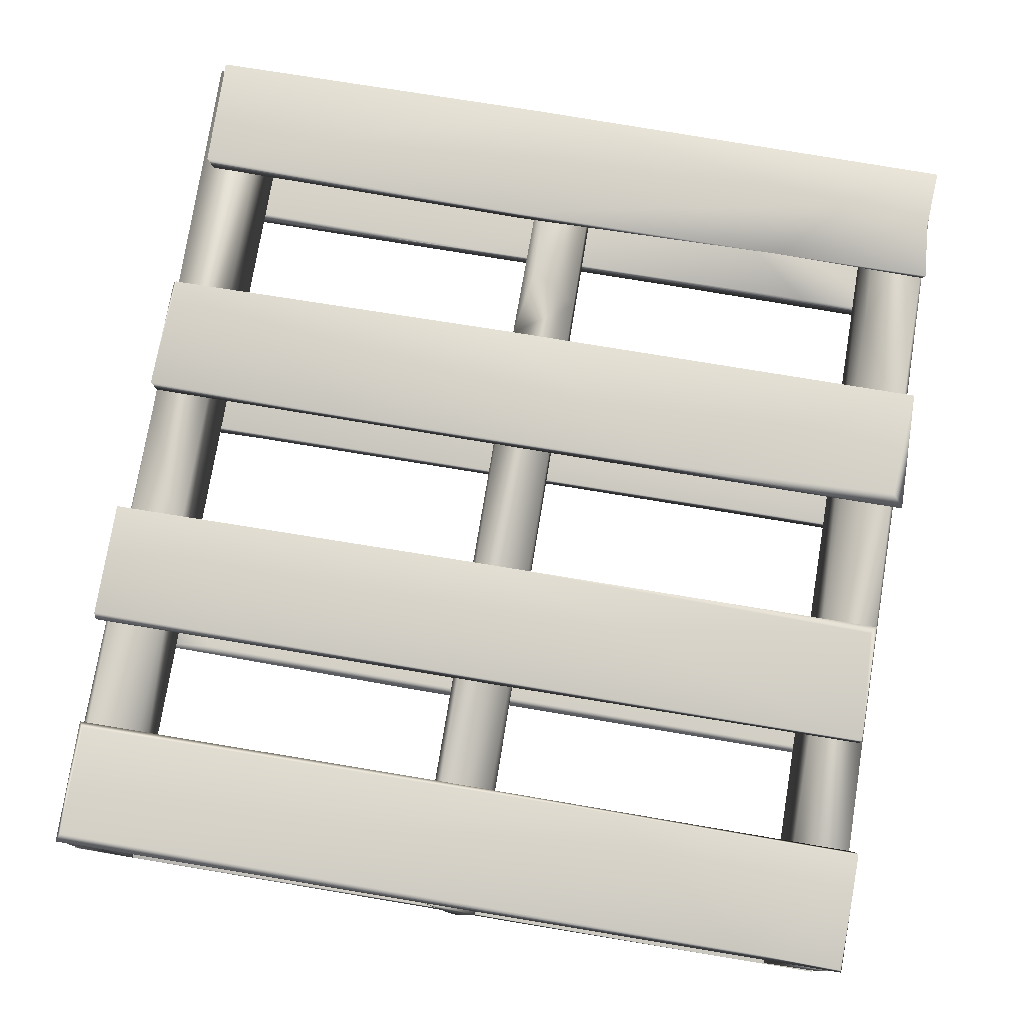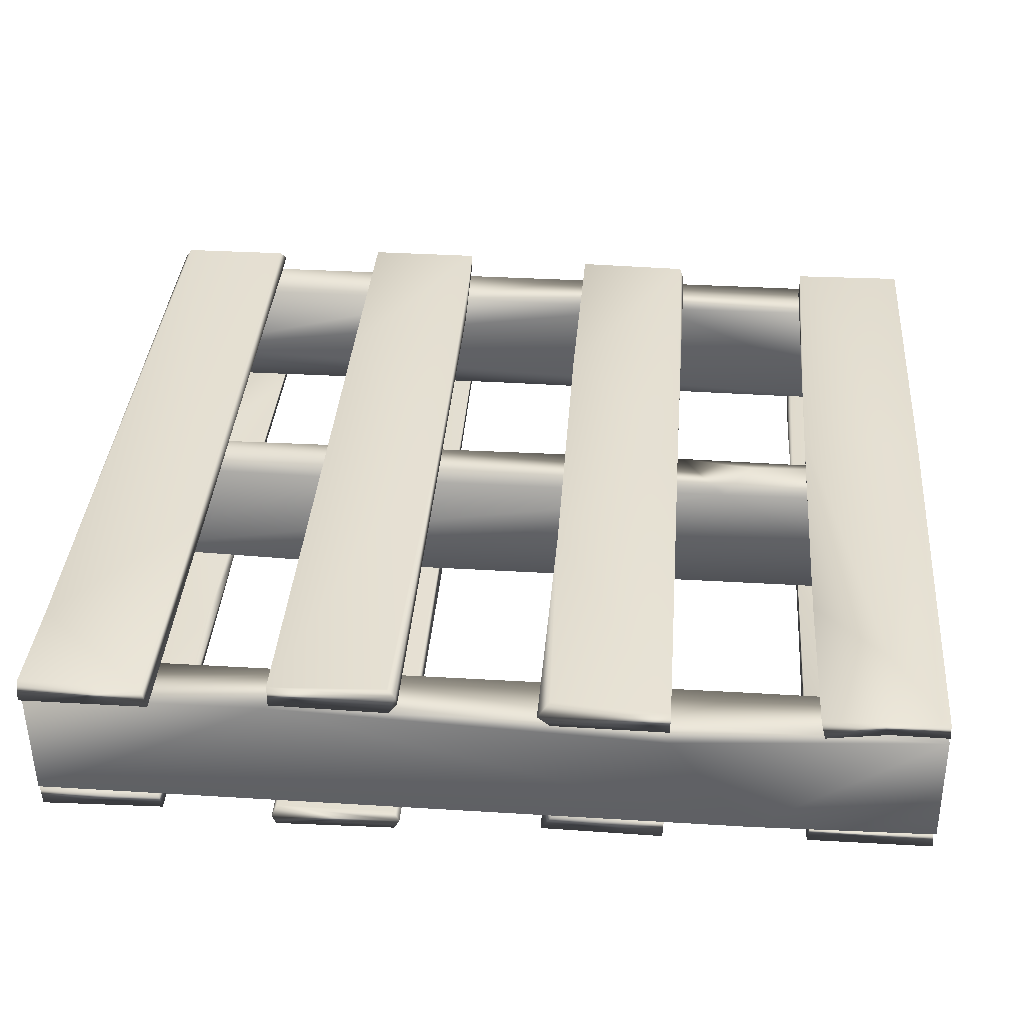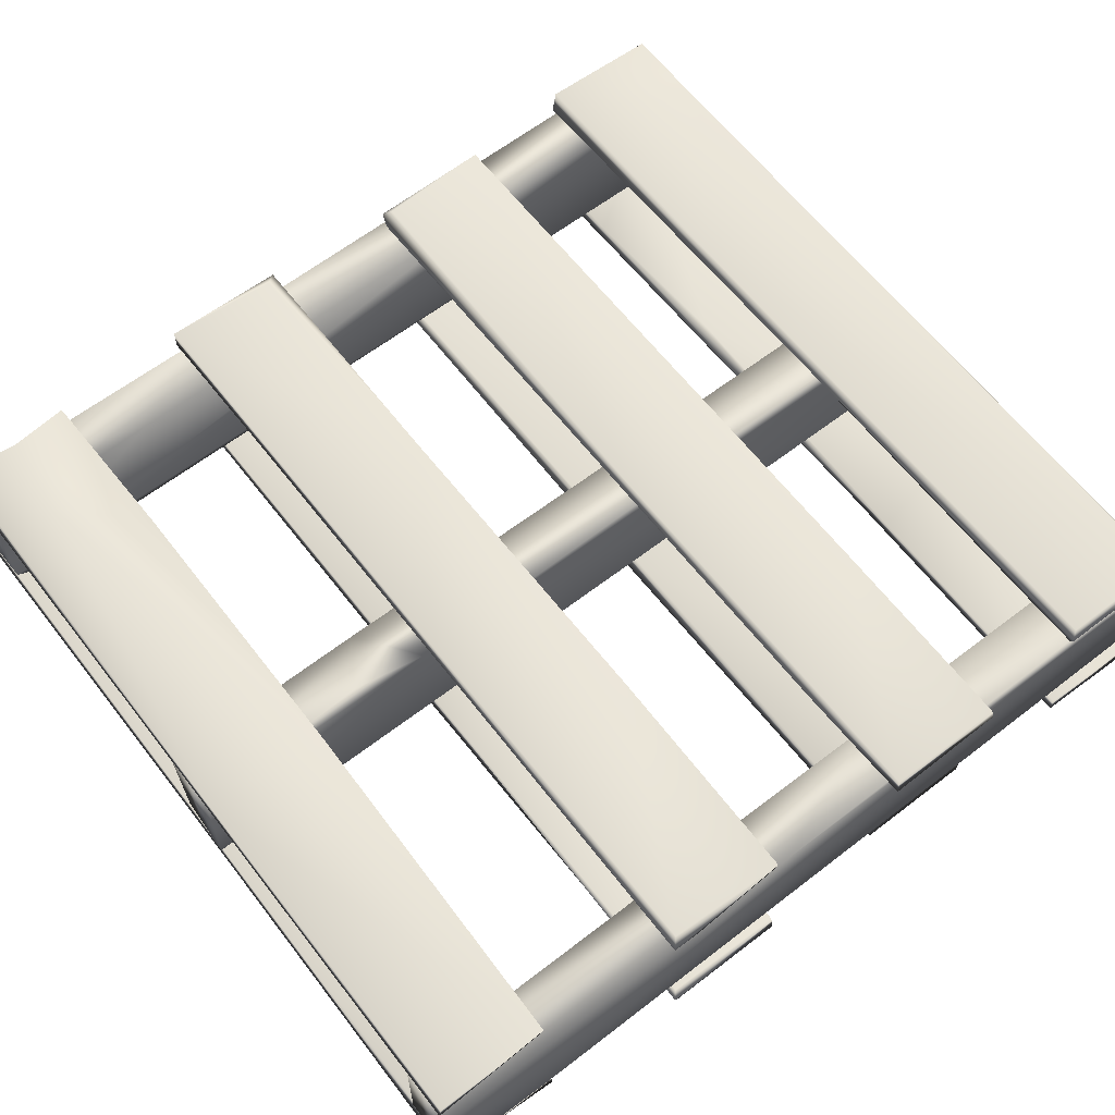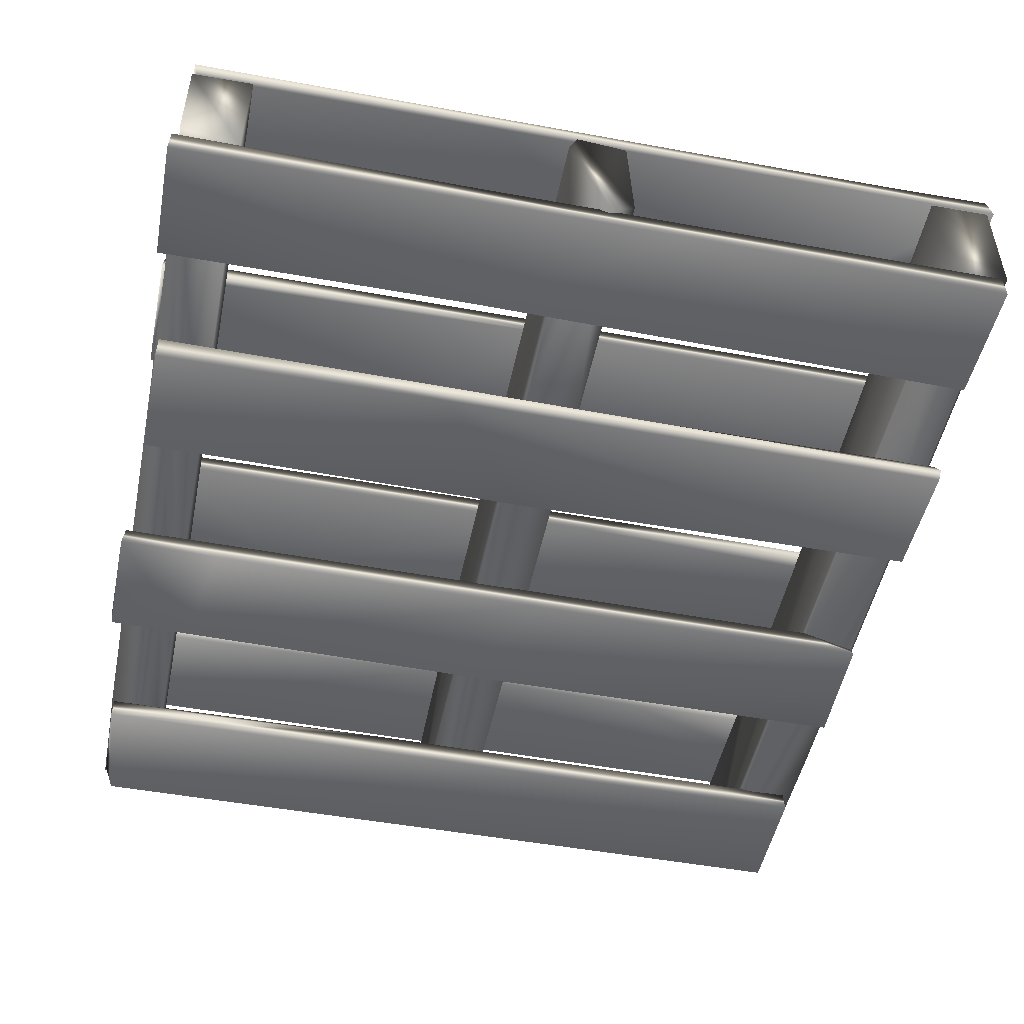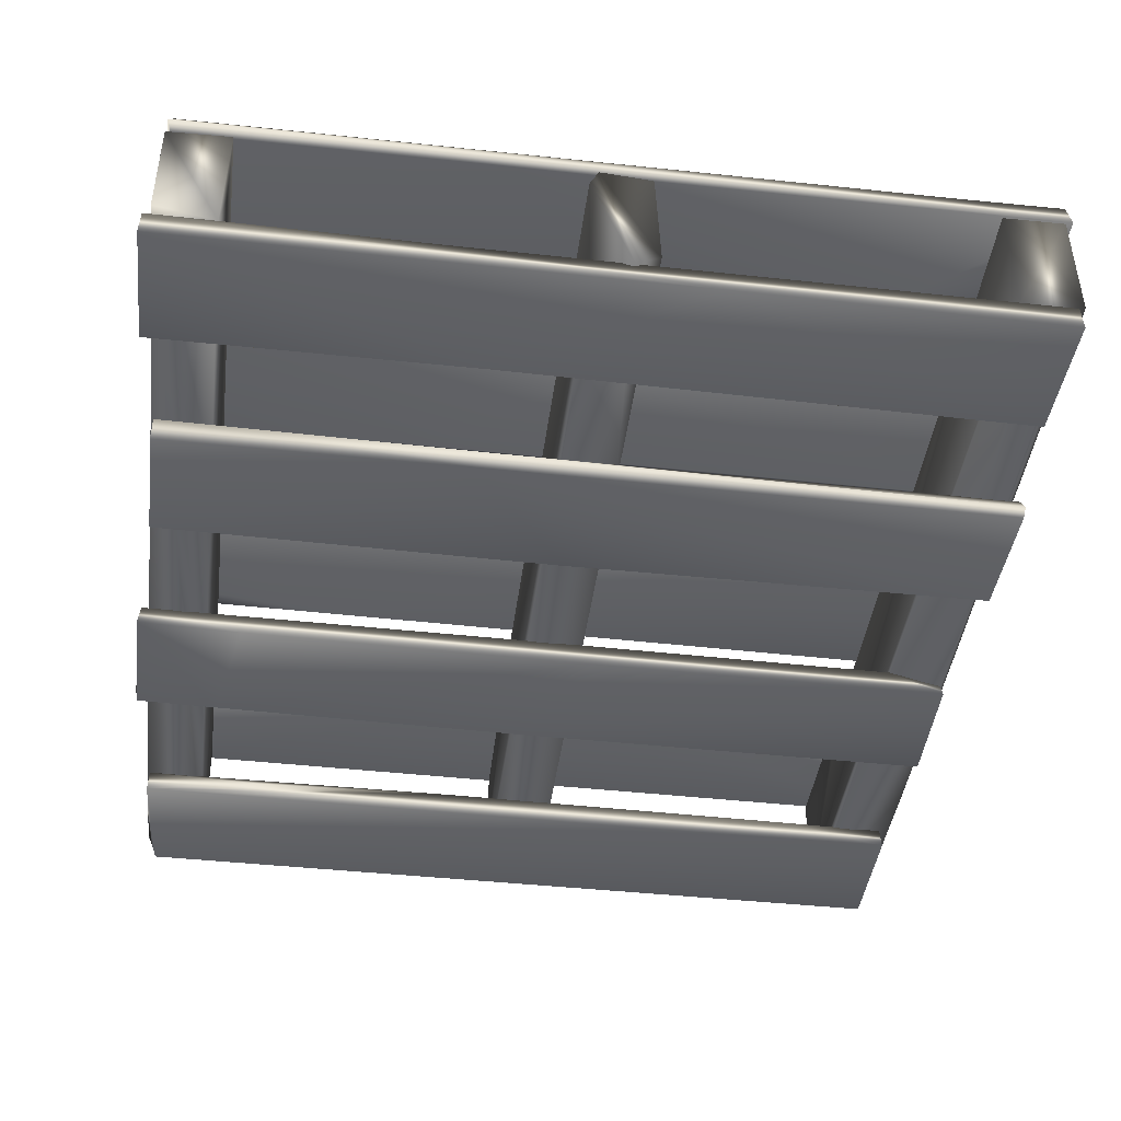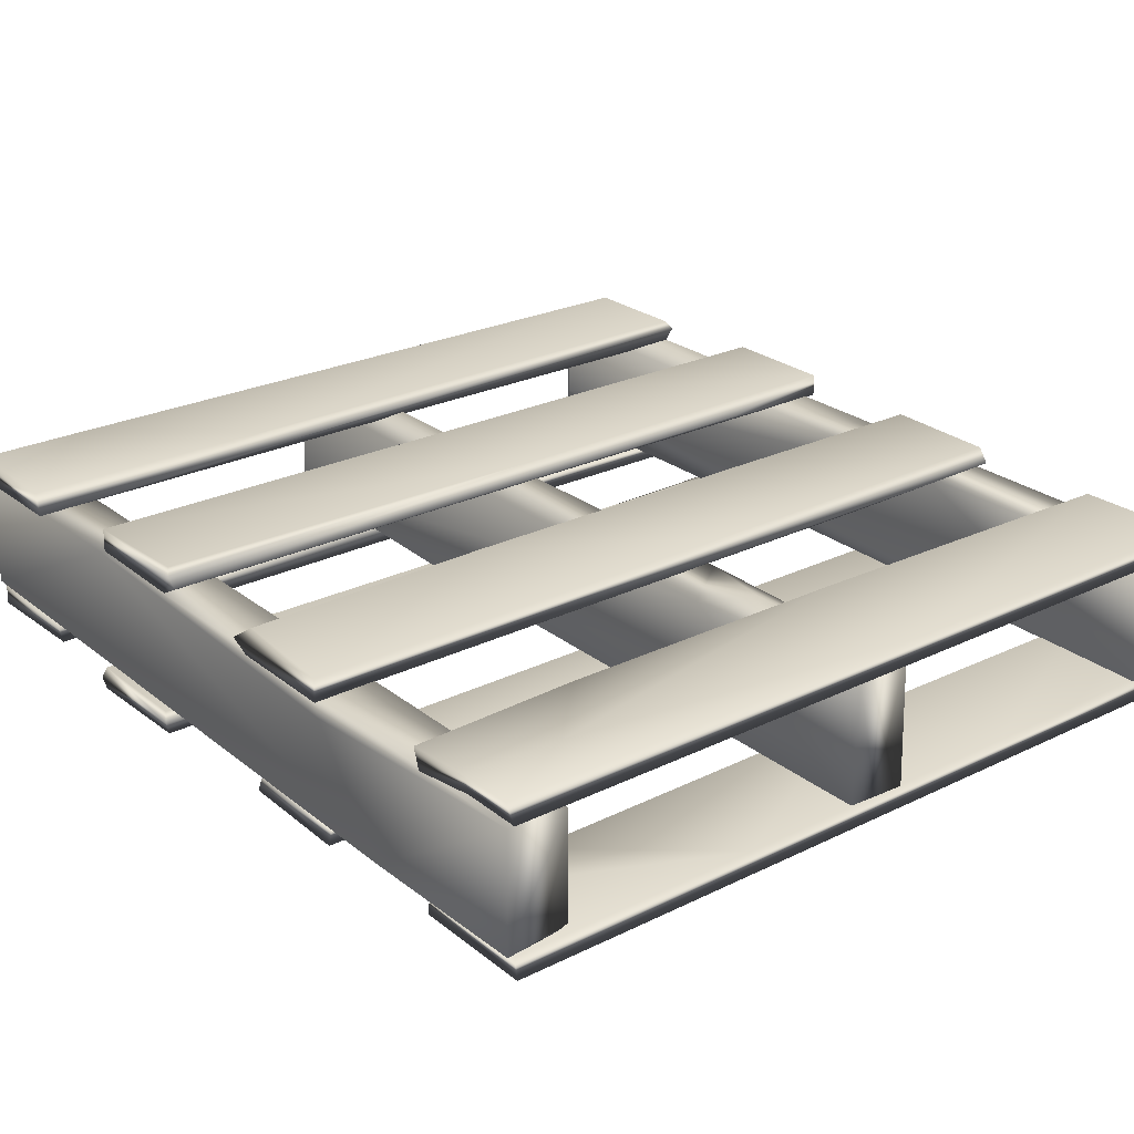
<metadata>
{"format":"obj","ext":"obj","renderer":"f3d","projection":"perspective","resolution":1024,"background":"white","views":[{"elev":76.8,"azim":-170.6,"up":"+Y"},{"elev":36.8,"azim":-85.6,"up":"+Y"},{"elev":63.1,"azim":52.2,"up":"+Y"},{"elev":-50.1,"azim":168.5,"up":"+Y"},{"elev":-43.8,"azim":172.6,"up":"+Y"},{"elev":25.2,"azim":-38.4,"up":"+Y"}]}
</metadata>
<code>
v  -25.02 1.114 29.87
v  -25.17 0.199 -39.79
v  -25.16 9.68 -39.83
v  -29.91 0.2586 15.57
v  -29.78 9.736 -21.31
v  -29.9 0.4305 -39.73
v  -25.35 9.849 -18.79
v  -25.32 9.849 15.34
v  -29.97 8.551 9.144
v  -29.84 0.4636 29.85
v  -25.1 9.588 29.87
v  -25.26 0.03639 28.97
v  -29.45 0.03569 -10.85
v  -29.51 9.835 7.336
v  -29.88 9.767 -39.82
v  -29.68 9.698 29.74
v  -25.18 0.2443 4.693
v  -29.25 0.2093 -34.83
v  0.1666 0.2046 29.7
v  0.0989 9.68 13.17
v  0.1379 0.2658 -18.64
v  5.002 8.688 -39.77
v  4.909 9.855 9.694
v  4.925 0.6694 -38.84
v  4.807 0.1972 29.91
v  0.2003 9.742 29.82
v  0.2129 9.578 -19.47
v  0.05154 1.026 -39.9
v  4.319 9.988 -39.88
v  1.95 -0.05904 -40.09
v  4.487 0.1016 -22.71
v  0.312 9.821 -39.75
v  4.699 9.805 29.74
v  3.911 9.889 15.57
v  34.94 9.457 -39.86
v  34.59 9.86 -1.698
v  34.87 0.2876 19.82
v  30 3.22 -39.28
v  30.1 0.1436 29.84
v  30.09 9.673 7.011
v  34.69 0.1034 -38.53
v  30.16 9.853 -13.43
v  30.19 9.773 -39.74
v  30.18 9.873 29.79
v  34.76 0.1327 29.84
v  34.87 9.692 29.83
v  34.42 9.928 -35.77
v  30.3 0.1809 -39.86
v  30.2 0.3497 -8.841
v  34.91 1.143 -39.86
v  30.35 0.2498 9.262
v  -9.219 0.2431 -30.75
v  13 0.2168 -39.72
v  -29.37 0.1688 -39.85
v  -29.33 -1.629 -30.2
v  -4.339 -1.641 -39.82
v  10.92 -1.698 -30.61
v  35.48 -1.659 -39.72
v  15.12 0.1985 -30.27
v  35.41 0.1507 -30.26
v  35.36 -1.644 -30.41
v  1.454 -0.3125 -30
v  -29.66 0.1536 -30.37
v  -29.57 -1.638 -39.7
v  35.39 0.1682 -39.86
v  -23.02 0.1654 -30.13
v  28.11 0.1417 -30.19
v  3.211 -1.609 -11.35
v  -30.18 -1.675 -11.76
v  10.9 -1.678 -20.93
v  5.373 0.2047 -11.63
v  -0.5052 0.2511 -20.71
v  -30.31 0.2256 -11.76
v  -30.38 -1.671 -21.02
v  -30.32 0.2082 -20.86
v  9.243 -0.3141 -21.27
v  34.54 0.1247 -21.06
v  34.6 -1.614 -11.54
v  34.58 -1.647 -20.74
v  34.48 0.18 -11.47
v  -30.62 -0.455 -11.27
v  -30.57 -0.7186 -21.28
v  27.22 0.2231 -20.51
v  -0.2931 0.2036 -0.4536
v  35.27 0.212 8.933
v  35.38 0.1585 -0.4779
v  27.39 -1.57 -0.4702
v  29.11 -1.643 8.9
v  -0.6253 -1.663 -0.3886
v  1.937 0.2047 9.124
v  3.769 -1.641 9.136
v  -29.54 -1.635 9.053
v  -29.39 -1.629 -0.3822
v  -29.59 0.2145 0.7051
v  35.75 -0.3768 9.33
v  35.58 -1.558 -0.6371
v  35.55 -1.63 8.833
v  -29.21 0.1352 9.138
v  -25.11 0.2243 -0.3598
v  -29.11 -1.604 20.2
v  5.196 -1.671 29.81
v  -29.11 -1.566 29.85
v  -9.217 0.1816 29.73
v  9.047 0.1994 20.24
v  -20.4 0.1673 20.36
v  34.69 0.1578 29.52
v  34.68 0.2261 20.52
v  15.45 0.1814 29.77
v  33.93 -1.662 29.92
v  -8.544 -1.669 20.35
v  34.71 -1.634 20.32
v  -29.2 0.1884 29.72
v  -29.05 0.129 20.42
v  25.3 -0.3991 20.07
v  -22.23 11.47 25.63
v  5.926 11.61 29.83
v  6.513 11.61 20.1
v  5.707 9.844 20.3
v  33.76 9.774 20.56
v  34.08 9.769 29.82
v  -29.2 9.772 29.87
v  -16.86 11.57 20.04
v  -29.28 9.895 25.33
v  -29.44 11.23 24.77
v  -29.77 9.653 20.61
v  -29.69 11.55 29.66
v  -14.09 9.769 20.76
v  34.09 11.58 20.62
v  34.2 11.63 29.69
v  -29.85 11.31 20.23
v  5.637 11.63 9.164
v  16.97 11.54 -0.5571
v  -9.37 11.64 -0.4195
v  34.58 9.816 -0.4662
v  21.17 9.745 8.843
v  -5.496 9.799 -0.4898
v  -19.41 9.793 9.098
v  -30.13 11.62 9.163
v  35 10.23 9.325
v  34.87 11.56 -0.3745
v  34.51 11.63 8.945
v  -30.07 9.761 0.2412
v  -30.19 9.819 9.169
v  -30.42 10.89 -0.7116
v  34.92 9.794 6.961
v  -29.49 11.66 0.2282
v  -29.46 11.62 -21.06
v  3.827 11.62 -11.45
v  18.64 11.64 -20.99
v  35.06 9.743 -20.54
v  13.44 9.759 -11.85
v  2.1 9.818 -21.16
v  -29.05 11.66 -12.02
v  -29.6 9.765 -11.9
v  25.69 10.17 -11.32
v  -29.02 10.12 -11.32
v  35.47 11.63 -11.6
v  35.58 9.767 -11.65
v  35.48 11.63 -20.91
v  35.57 10.22 -21.23
v  -29.51 11.31 -11.36
v  -29.51 9.827 -21.04
v  -30.42 9.867 -39.92
v  10.3 9.737 -39.69
v  -18.12 9.739 -30.31
v  -9.775 11.62 -30.36
v  34.45 11.66 -39.41
v  -22.05 11.66 -39.65
v  34.46 11.68 -30.5
v  34.38 9.755 -30.39
v  -1.253 9.757 -30.44
v  4.981 10.72 -29.99
v  34.88 11.01 -30.02
v  -30.36 11.6 -30.44
v  -30.31 9.782 -30.06
v  34.87 10.7 -40.03
v  34.58 9.742 -39.56
v  -30.1 11.57 -39.81
g g Group10_Group10
f 1 2 3
f 4 5 6
f 1 7 8
f 5 4 9
f 10 1 11
f 12 4 13
f 5 14 7
f 3 2 15
f 10 11 16
f 14 8 7
f 2 6 15
f 2 17 13
f 14 16 8
f 16 9 4
f 5 7 15
f 5 15 6
f 18 2 13
f 6 13 4
f 7 1 3
f 3 15 7
f 10 12 1
f 17 2 1
f 12 10 4
f 4 10 16
f 17 12 13
f 1 12 17
f 8 11 1
f 8 16 11
f 6 2 18
f 6 18 13
f 5 9 14
f 16 14 9
f 19 20 21
f 22 23 24
f 24 23 25
f 19 26 20
f 20 27 28
f 23 29 20
f 22 24 30
f 21 31 19
f 26 19 25
f 25 19 31
f 28 32 29
f 20 29 27
f 26 25 33
f 20 26 33
f 33 25 23
f 34 20 33
f 28 29 30
f 31 21 30
f 21 28 30
f 28 21 20
f 27 32 28
f 32 27 29
f 31 30 24
f 24 25 31
f 22 29 23
f 30 29 22
f 33 23 34
f 23 20 34
f 35 36 37
f 38 39 40
f 35 37 41
f 42 43 38
f 44 39 45
f 39 41 37
f 45 46 44
f 47 42 36
f 48 38 43
f 38 48 49
f 35 48 43
f 47 43 42
f 48 41 49
f 48 35 50
f 49 39 38
f 51 41 39
f 40 39 44
f 36 40 44
f 36 44 46
f 46 37 36
f 39 37 45
f 37 46 45
f 51 39 49
f 51 49 41
f 41 50 35
f 50 41 48
f 36 35 47
f 47 35 43
f 40 42 38
f 42 40 36
f 52 53 54
f 55 56 57
f 58 57 56
f 52 59 53
f 58 60 61
f 59 62 57
f 55 63 64
f 57 62 55
f 58 65 60
f 56 65 58
f 54 53 56
f 64 63 54
f 52 54 66
f 66 55 62
f 59 57 61
f 61 57 58
f 60 53 67
f 67 61 60
f 64 56 55
f 64 54 56
f 65 56 53
f 53 60 65
f 59 52 62
f 66 62 52
f 67 53 59
f 59 61 67
f 66 54 63
f 66 63 55
f 68 69 70
f 71 72 73
f 74 70 69
f 75 73 72
f 76 70 74
f 77 78 79
f 77 80 78
f 68 71 81
f 82 74 81
f 76 74 82
f 68 81 69
f 74 69 81
f 71 83 72
f 77 70 76
f 70 77 79
f 70 79 78
f 80 68 78
f 68 70 78
f 80 71 68
f 80 83 71
f 72 82 75
f 82 81 75
f 77 83 80
f 77 76 83
f 71 73 81
f 73 75 81
f 83 76 72
f 82 72 76
f 84 85 86
f 87 88 89
f 84 90 85
f 91 92 93
f 94 93 92
f 84 87 89
f 90 88 95
f 96 95 97
f 94 92 98
f 91 90 92
f 86 95 96
f 87 84 86
f 88 90 91
f 88 91 89
f 90 98 92
f 98 90 99
f 99 90 84
f 84 89 99
f 93 99 89
f 89 91 93
f 87 96 88
f 87 86 96
f 98 99 94
f 94 99 93
f 86 85 95
f 85 90 95
f 88 97 95
f 97 88 96
f 100 101 102
f 103 104 105
f 106 107 108
f 109 110 111
f 111 110 105
f 100 112 113
f 111 106 109
f 109 106 108
f 107 106 111
f 105 104 111
f 102 112 100
f 103 102 101
f 103 113 112
f 103 112 102
f 111 114 107
f 108 107 104
f 110 109 101
f 109 108 101
f 110 100 105
f 100 110 101
f 105 113 103
f 105 100 113
f 108 103 101
f 108 104 103
f 104 107 114
f 114 111 104
f 115 116 117
f 118 119 120
f 120 121 118
f 115 117 122
f 123 124 125
f 126 116 115
f 122 117 118
f 127 123 125
f 120 128 129
f 120 116 121
f 119 118 117
f 128 120 119
f 121 116 126
f 126 124 123
f 124 130 125
f 125 122 127
f 117 128 119
f 128 117 116
f 127 121 123
f 123 121 126
f 129 128 116
f 120 129 116
f 122 118 127
f 118 121 127
f 115 124 126
f 124 115 122
f 122 125 130
f 130 124 122
f 131 132 133
f 134 135 136
f 135 137 136
f 133 138 131
f 139 140 141
f 139 131 137
f 142 143 144
f 132 136 133
f 144 143 138
f 131 138 137
f 145 134 140
f 136 132 134
f 144 133 136
f 146 138 133
f 131 141 132
f 131 139 141
f 142 144 136
f 142 136 137
f 143 142 137
f 137 138 143
f 144 146 133
f 138 146 144
f 132 141 140
f 132 140 134
f 137 135 139
f 139 145 140
f 135 145 139
f 135 134 145
f 147 148 149
f 150 151 152
f 153 148 147
f 154 152 151
f 155 148 156
f 157 158 159
f 158 160 159
f 152 149 160
f 148 161 156
f 154 161 162
f 149 152 147
f 161 147 162
f 151 150 158
f 155 156 151
f 148 157 149
f 157 148 155
f 152 162 147
f 152 154 162
f 149 159 160
f 149 157 159
f 155 158 157
f 158 155 151
f 154 151 156
f 154 156 161
f 160 150 152
f 158 150 160
f 148 153 161
f 153 147 161
f 163 164 165
f 166 167 168
f 167 166 169
f 170 171 164
f 172 171 173
f 174 163 175
f 163 176 164
f 176 173 177
f 171 170 173
f 170 177 173
f 163 168 176
f 178 163 174
f 174 175 166
f 168 174 166
f 175 165 172
f 165 175 163
f 168 167 176
f 176 167 173
f 175 172 166
f 166 172 169
f 170 164 177
f 177 164 176
f 172 173 169
f 169 173 167
f 168 178 174
f 178 168 163
f 165 164 171
f 165 171 172

</code>
